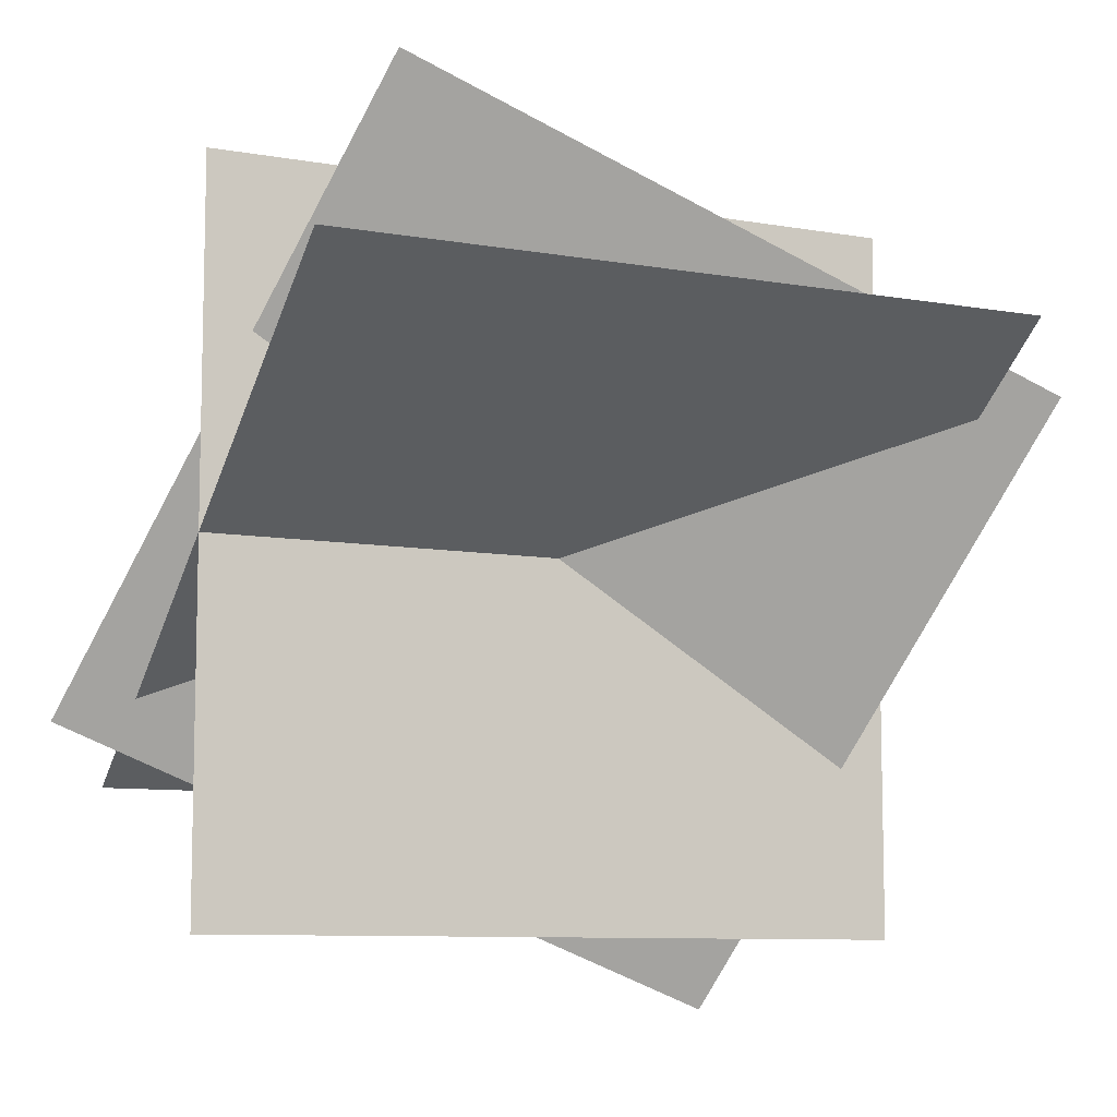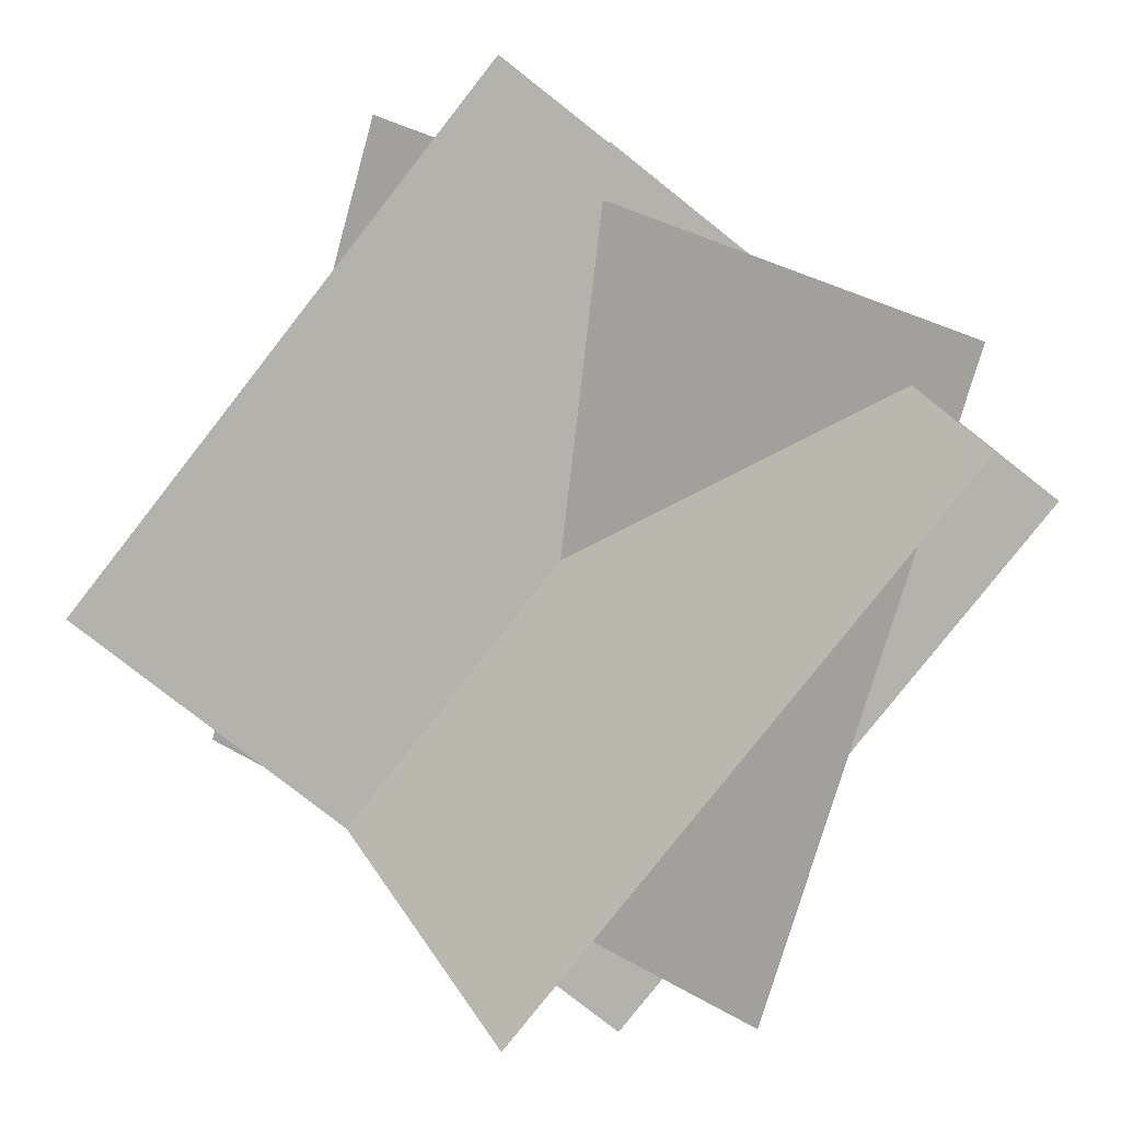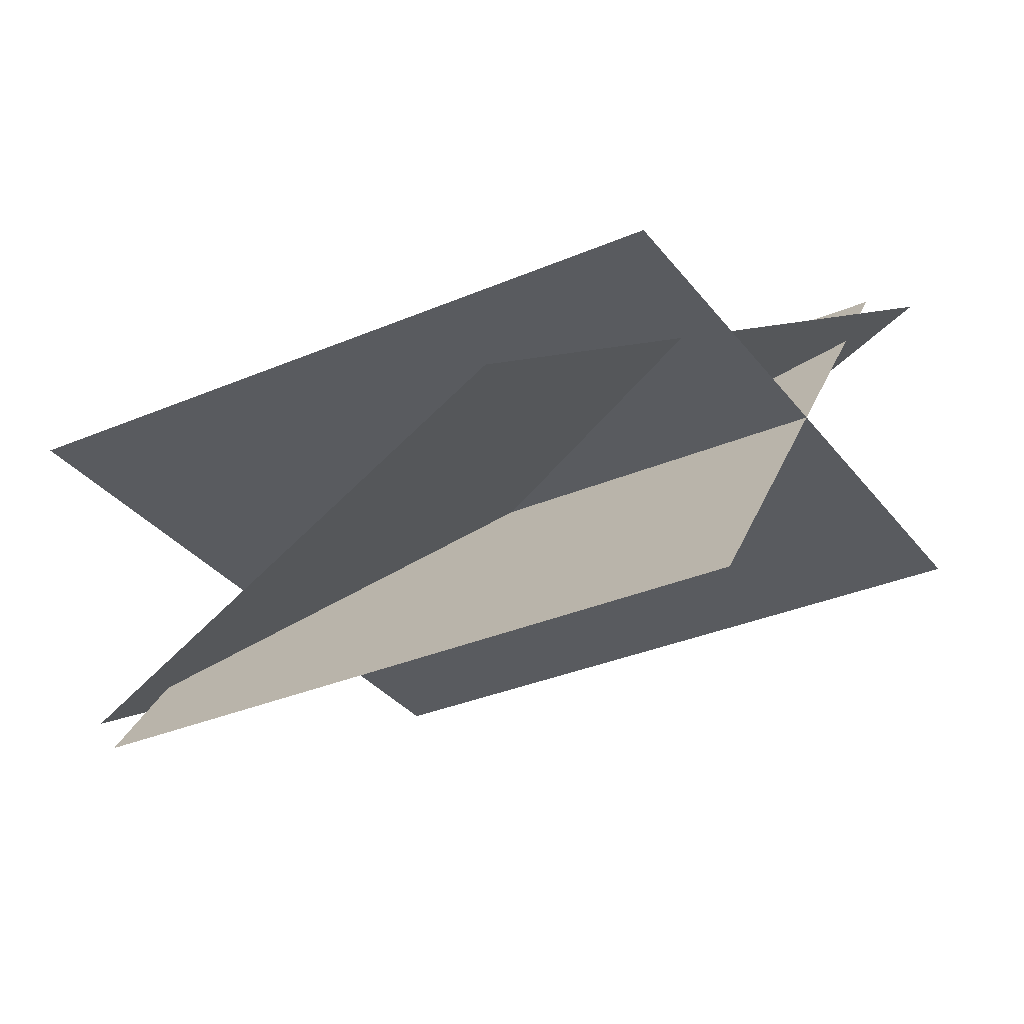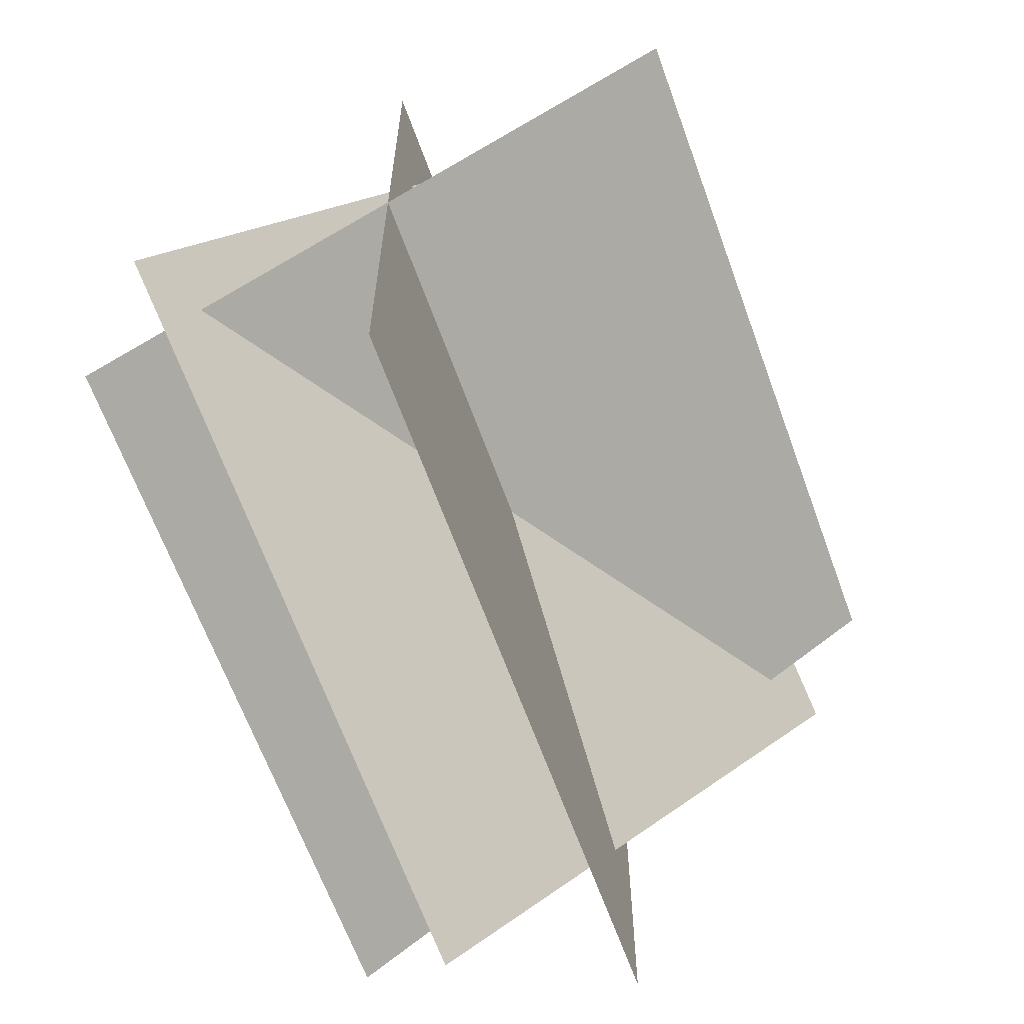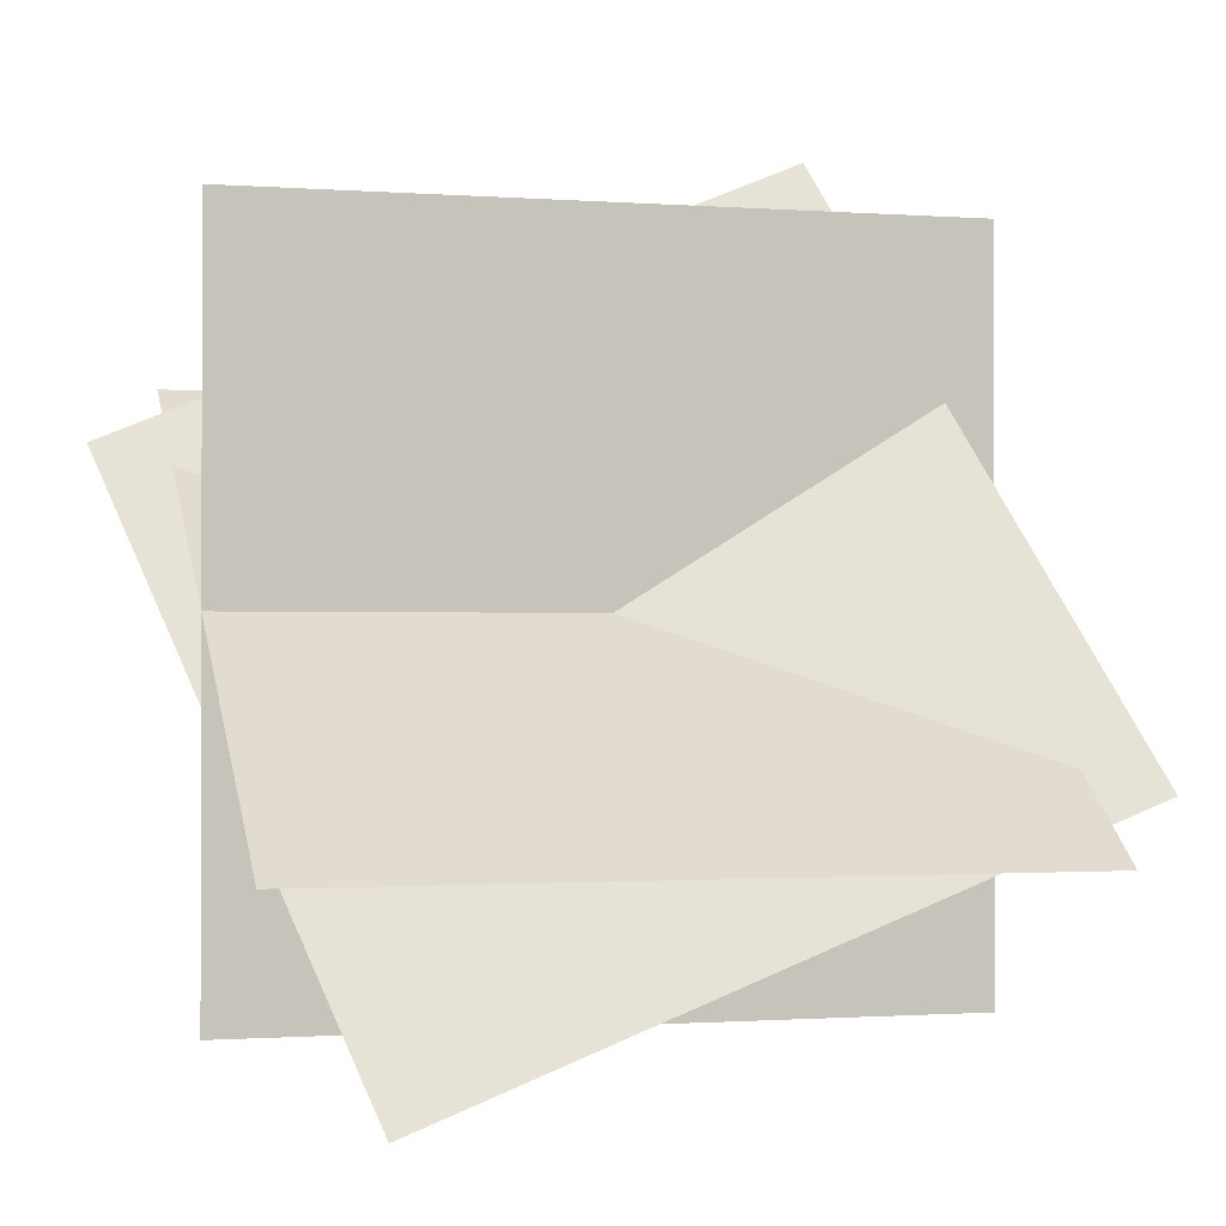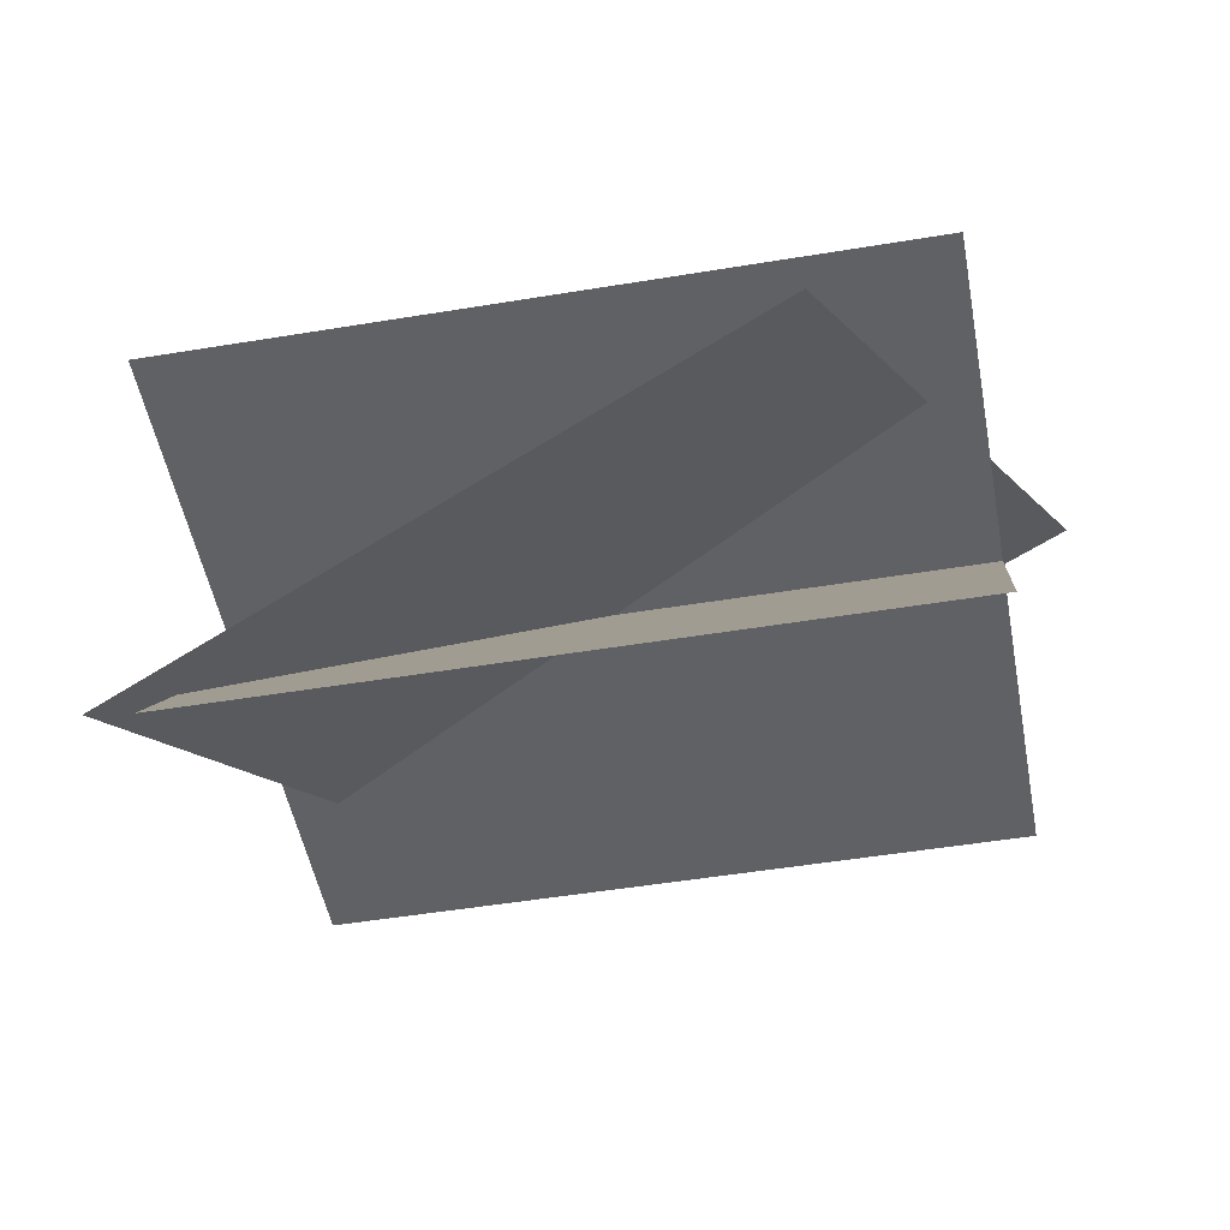
<metadata>
{"format":"obj","ext":"obj","renderer":"f3d","projection":"perspective","resolution":1024,"background":"white","views":[{"elev":-8.9,"azim":154.5,"up":"+Z"},{"elev":-79.5,"azim":51.9,"up":"+Y"},{"elev":-32.3,"azim":-149.0,"up":"+Y"},{"elev":-64.7,"azim":109.9,"up":"+Z"},{"elev":-0.9,"azim":-16.0,"up":"+Z"},{"elev":-49.4,"azim":-169.6,"up":"+Y"}]}
</metadata>
<code>
o Plane.002_Plane.003
v -1 0.8082 0.5889
v 1 0.8082 0.5889
v -1 -0.8082 -0.5889
v 1 -0.8082 -0.5889
f 2 3 1
f 2 4 3
o Plane.001_Plane.002
v -1 0 1
v 1 0 1
v -1 0 -1
v 1 0 -1
f 6 7 5
f 6 8 7
o Plane_Plane.001
v -1.202 0.6068 0.4326
v 0.6385 0.4151 1.192
v -0.6385 -0.4151 -1.192
v 1.202 -0.6068 -0.4326
f 10 11 9
f 10 12 11

</code>
